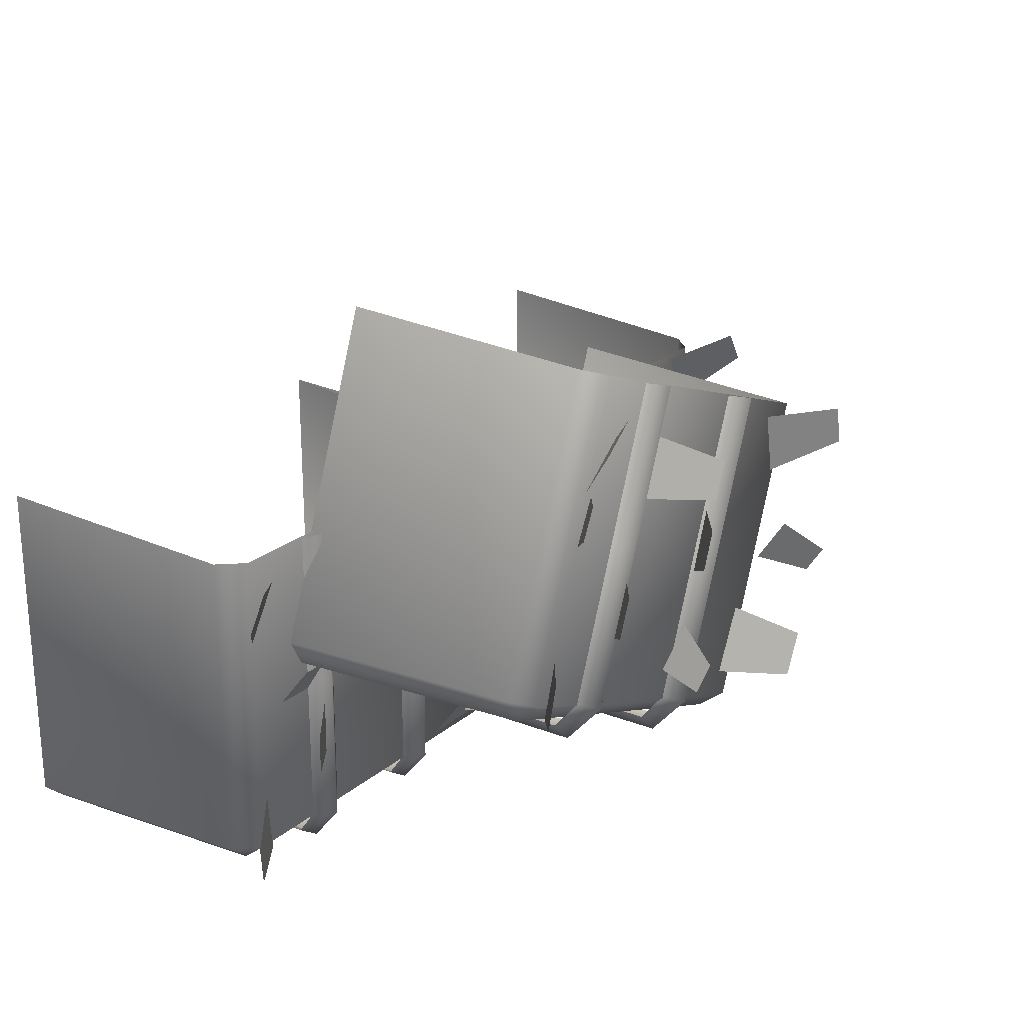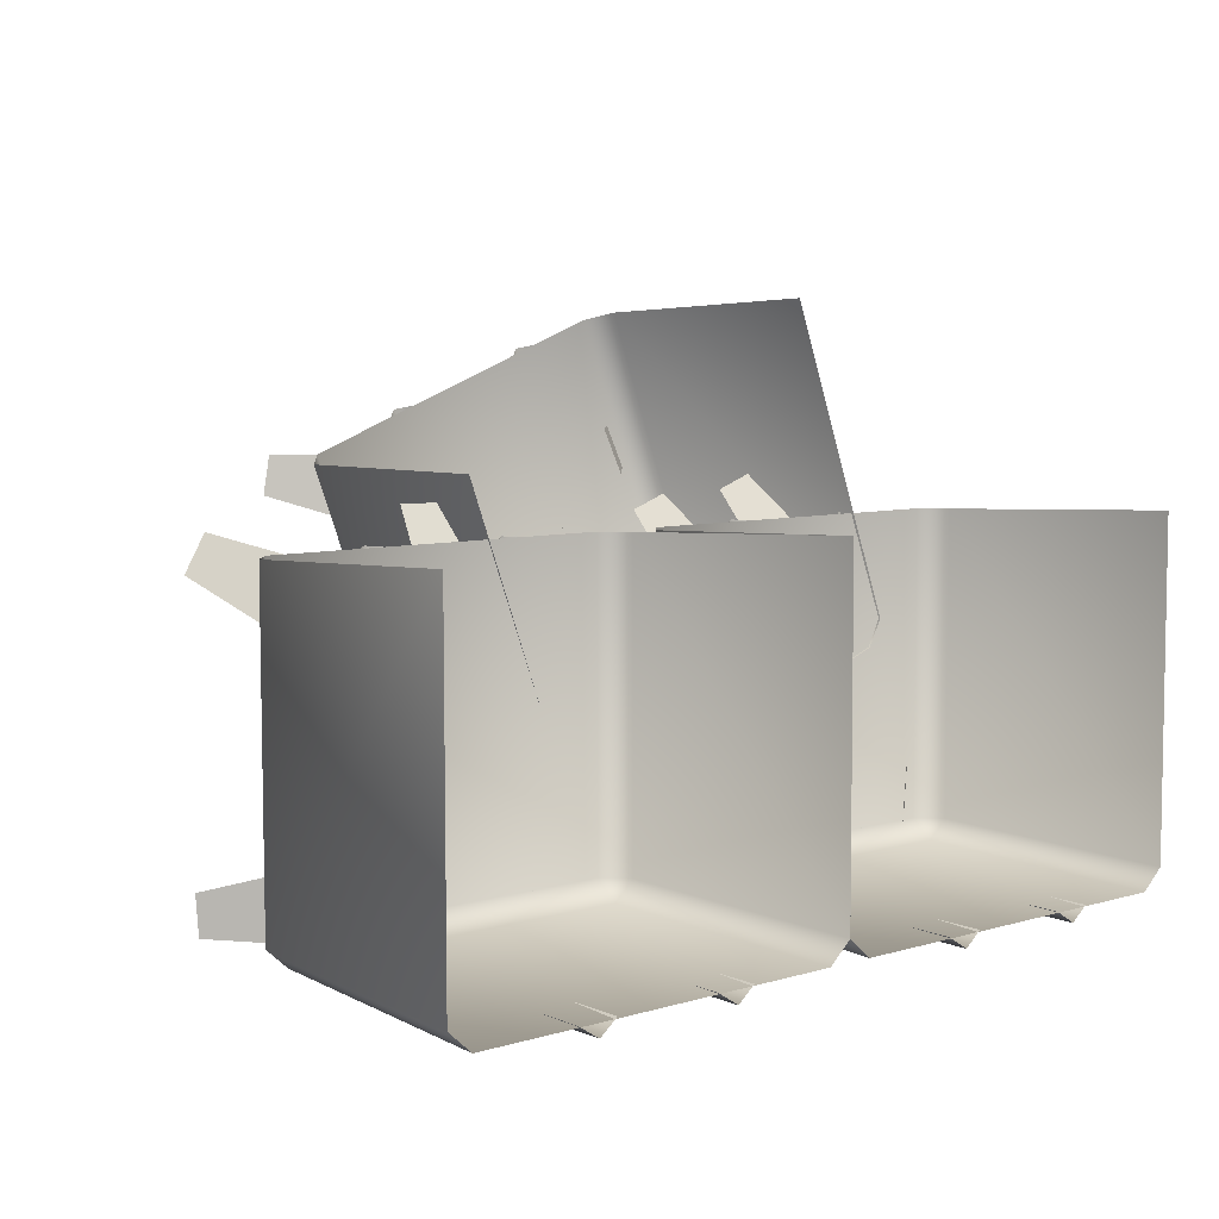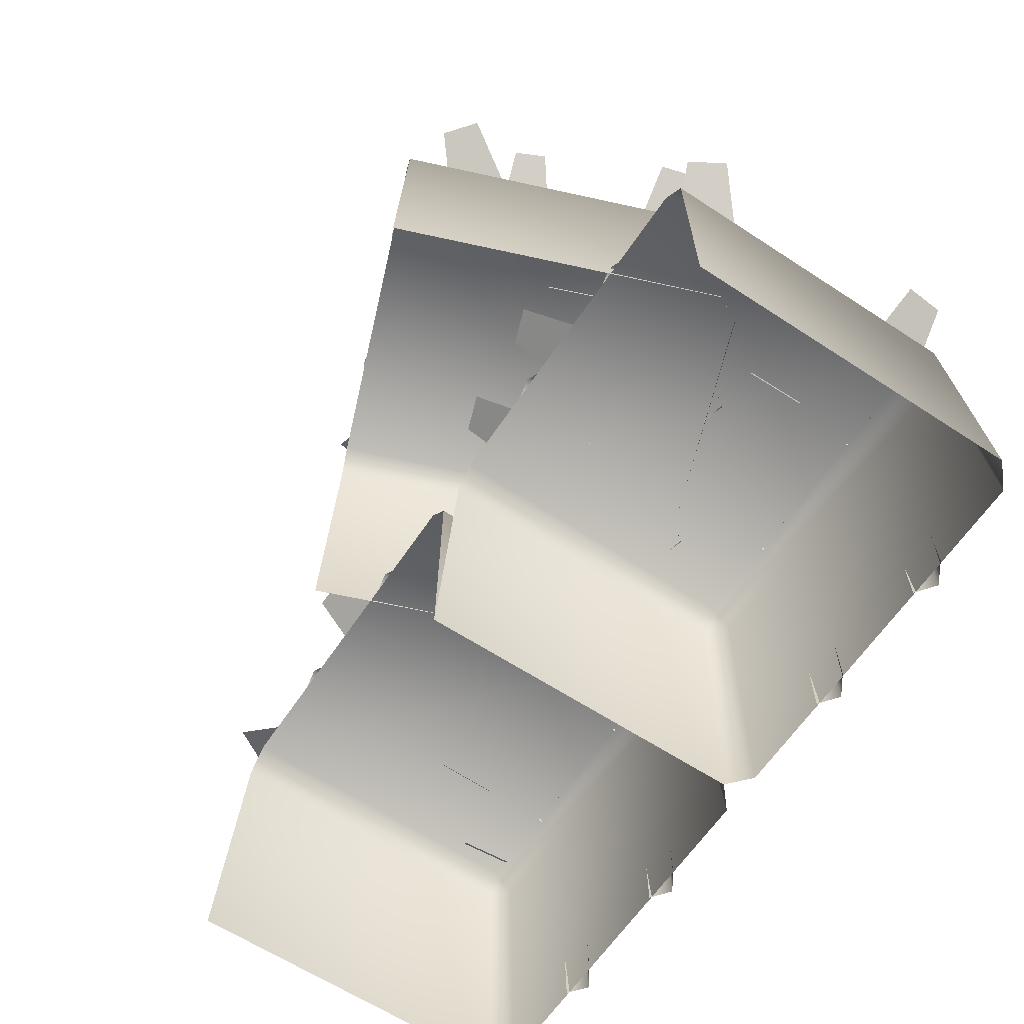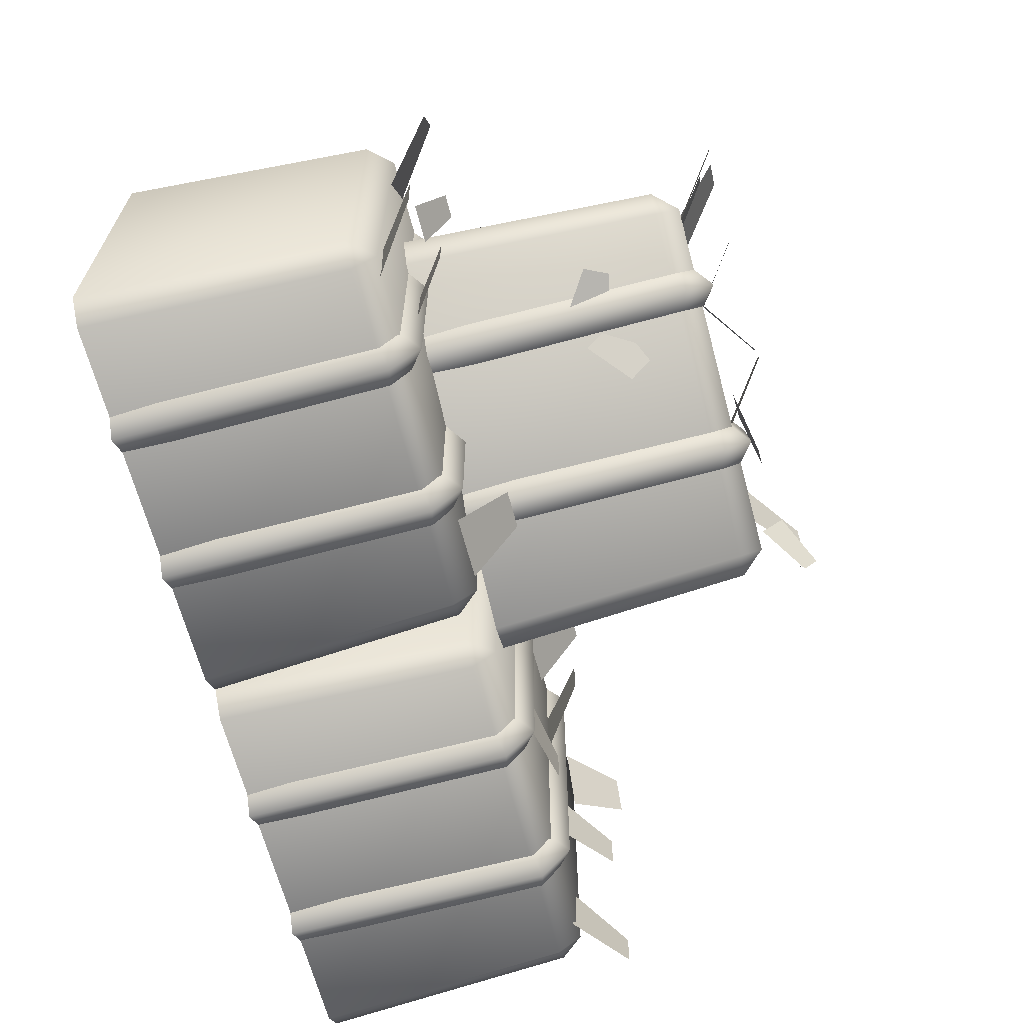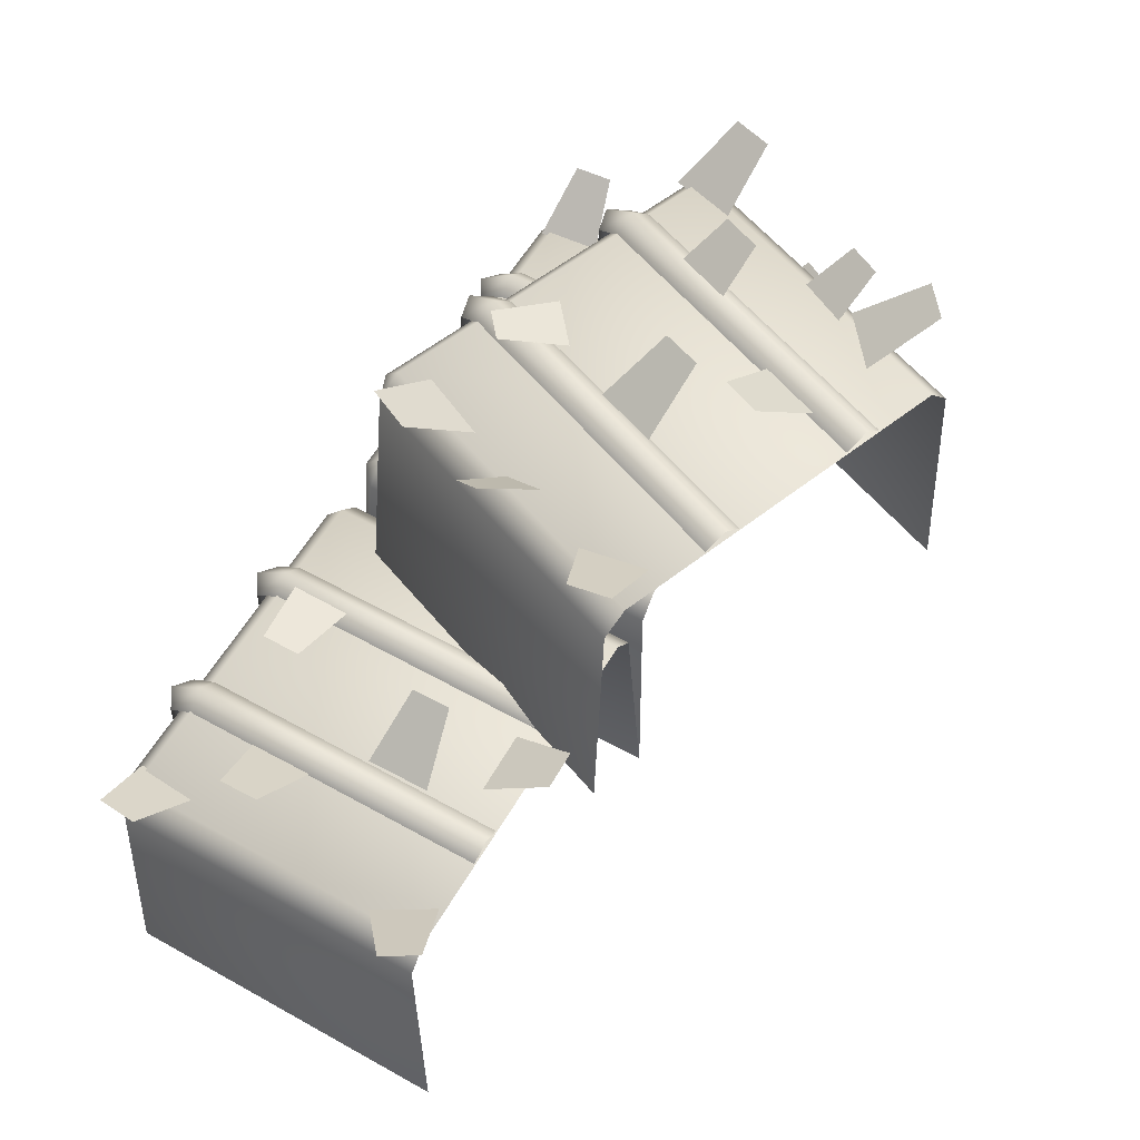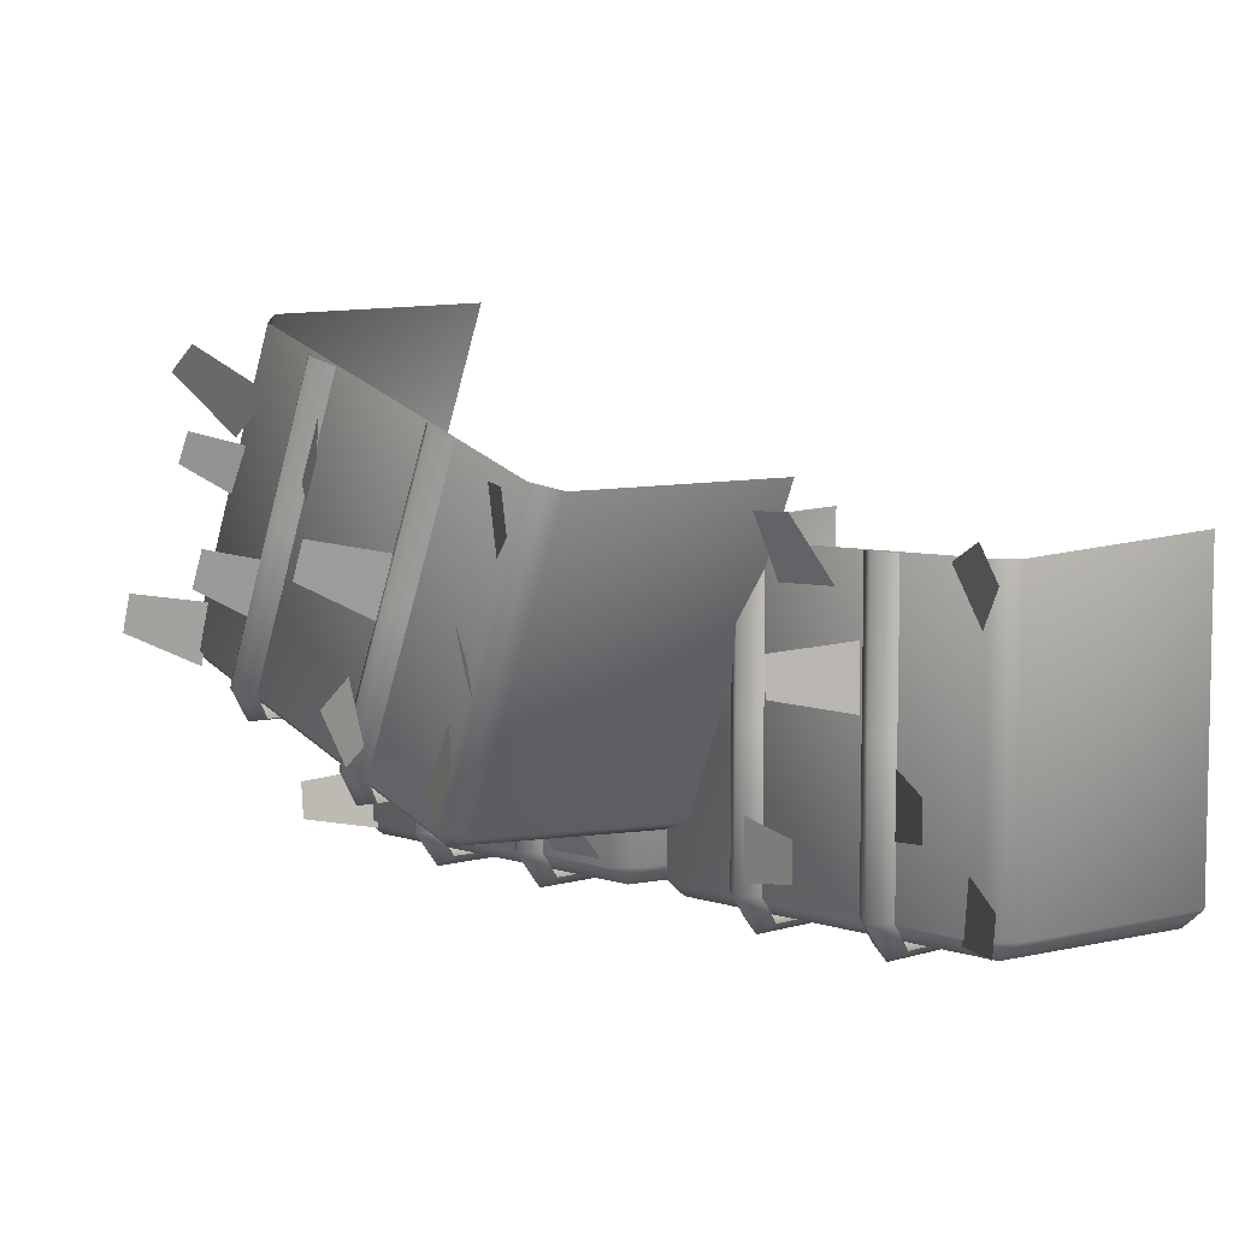
<metadata>
{"format":"obj","ext":"obj","renderer":"f3d","projection":"perspective","resolution":1024,"background":"white","views":[{"elev":23.5,"azim":126.3,"up":"+Z"},{"elev":6.3,"azim":-41.4,"up":"+Z"},{"elev":-62.4,"azim":56.2,"up":"+Y"},{"elev":-65.2,"azim":104.6,"up":"+Z"},{"elev":58.1,"azim":-60.1,"up":"+Y"},{"elev":6.1,"azim":-135.6,"up":"+Z"}]}
</metadata>
<code>
g obj_rice
v 0.3226 0.9223 -0.325
v 0.3666 0.9223 -0.2857
v 0.3225 0.9705 -0.2858
v -0.4398 0.9223 -0.2875
v -0.3957 0.9223 -0.3266
v -0.3957 0.9705 -0.2874
v -0.5412 0.9223 -0.3269
v -0.4972 0.9223 -0.2876
v -0.5413 0.9705 -0.2877
v -1.304 0.9223 -0.2893
v -1.259 0.9223 -0.3284
v -1.26 0.9705 -0.2892
v 0.1506 1.487 0.1006
v 0.1777 1.486 0.153
v 0.1367 1.535 0.1378
v -0.5753 1.491 -0.1352
v -0.5202 1.491 -0.1561
v -0.5341 1.539 -0.119
v -0.3971 0.9705 0.3521
v 0.3225 0.9705 -0.2858
v 0.3212 0.9705 0.3536
v -0.3957 0.9705 -0.2874
v -0.3957 0.9223 -0.3266
v 0.3226 0.9223 -0.325
v -0.4212 0.4028 -0.3522
v 0.3482 0.4028 -0.3506
v 0.3652 0.9223 0.3537
v 0.3666 0.9223 -0.2857
v 0.3953 0.4028 -0.3084
v 0.3939 0.4028 0.3765
v 0.3666 0.9223 -0.2857
v 0.3212 0.9705 0.3536
v 0.3225 0.9705 -0.2858
v -0.4699 0.4028 0.3747
v -0.4685 0.4028 -0.3103
v -0.4398 0.9223 -0.2875
v -0.4412 0.9223 0.352
v -0.3957 0.9705 -0.2874
v -0.3971 0.9705 0.3521
v -0.4398 0.9223 -0.2875
v 0.3666 0.9223 -0.2857
v 0.3226 0.9223 -0.325
v 0.3482 0.4028 -0.3506
v 0.3953 0.4028 -0.3084
v -0.3957 0.9223 -0.3266
v -0.4398 0.9223 -0.2875
v -0.4212 0.4028 -0.3522
v -0.4685 0.4028 -0.3103
v 0.1265 0.398 -0.3753
v 0.168 0.4028 -0.348
v 0.1651 0.9319 -0.3383
v 0.1264 0.9422 -0.3628
v 0.1262 1.002 -0.2878
v 0.165 0.9705 -0.2838
v 0.1253 1.002 0.03312
v 0.1641 0.9705 0.03318
v 0.1632 0.9705 0.3502
v 0.1244 1.002 0.3541
v 0.08561 0.9705 0.3501
v 0.08652 0.9705 0.03306
v 0.08742 0.9705 -0.2839
v 0.08753 0.9319 -0.3384
v 0.08484 0.4028 -0.3482
v -0.2659 1.067 -0.1436
v -0.3715 0.9727 -0.2733
v -0.2432 0.9727 -0.2747
v -0.3458 1.067 -0.1427
v -0.1733 0.398 -0.3753
v -0.1318 0.4028 -0.348
v -0.1347 0.9319 -0.3383
v -0.1734 0.9422 -0.3628
v -0.1736 1.002 -0.2878
v -0.1348 0.9705 -0.2838
v -0.1745 1.002 0.03312
v -0.1357 0.9705 0.03318
v -0.1366 0.9705 0.3502
v -0.1754 1.002 0.3541
v -0.2142 0.9705 0.3501
v -0.2133 0.9705 0.03306
v -0.2124 0.9705 -0.2839
v -0.2123 0.9319 -0.3384
v -0.2149 0.4028 -0.3482
v -1.261 0.9705 0.3502
v -0.5413 0.9705 -0.2877
v -0.5426 0.9705 0.3518
v -1.26 0.9705 -0.2892
v -1.259 0.9223 -0.3284
v -0.5412 0.9223 -0.3269
v -1.285 0.4028 -0.354
v -0.5156 0.4028 -0.3524
v -0.4986 0.9223 0.3519
v -0.4972 0.9223 -0.2876
v -0.4685 0.4028 -0.3103
v -0.4699 0.4028 0.3747
v -0.4972 0.9223 -0.2876
v -0.5426 0.9705 0.3518
v -0.5413 0.9705 -0.2877
v -1.334 0.4028 0.3729
v -1.332 0.4028 -0.3121
v -1.304 0.9223 -0.2893
v -1.305 0.9223 0.3501
v -1.26 0.9705 -0.2892
v -1.261 0.9705 0.3502
v -1.304 0.9223 -0.2893
v -0.4972 0.9223 -0.2876
v -0.5412 0.9223 -0.3269
v -0.5156 0.4028 -0.3524
v -0.4685 0.4028 -0.3103
v -1.259 0.9223 -0.3284
v -1.304 0.9223 -0.2893
v -1.285 0.4028 -0.354
v -1.332 0.4028 -0.3121
v -0.7373 0.398 -0.3772
v -0.6958 0.4028 -0.3499
v -0.6987 0.9319 -0.3402
v -0.7374 0.9422 -0.3646
v -0.7376 1.002 -0.2897
v -0.6988 0.9705 -0.2856
v -0.7385 1.002 0.03128
v -0.6997 0.9705 0.03134
v -0.7006 0.9705 0.3483
v -0.7394 1.002 0.3522
v -0.7782 0.9705 0.3482
v -0.7773 0.9705 0.03122
v -0.7764 0.9705 -0.2858
v -0.7763 0.9319 -0.3403
v -0.779 0.4028 -0.35
v -0.8339 1.067 0.4129
v -0.9395 0.9727 0.2832
v -0.8112 0.9727 0.2818
v -0.9138 1.067 0.4138
v -1.037 0.398 -0.3772
v -0.9956 0.4028 -0.3499
v -0.9984 0.9319 -0.3402
v -1.037 0.9422 -0.3646
v -1.037 1.002 -0.2897
v -0.9986 0.9705 -0.2856
v -1.038 1.002 0.03128
v -0.9995 0.9705 0.03134
v -1 0.9705 0.3483
v -1.039 1.002 0.3522
v -1.078 0.9705 0.3482
v -1.077 0.9705 0.03122
v -1.076 0.9705 -0.2858
v -1.076 0.9319 -0.3403
v -1.079 0.4028 -0.35
v -0.7281 0.9868 -0.1352
v -0.8864 1.017 -0.1608
v -0.8856 1.018 -0.2407
v -0.7268 0.9874 -0.2635
v -0.9939 0.9726 0.1937
v -0.8642 1.067 0.08807
v -0.8633 1.067 0.168
v -0.9954 0.9726 0.06534
v -1.071 0.9693 -0.01692
v -1.202 1.064 -0.03965
v -1.073 0.9693 -0.1452
v -1.203 1.064 -0.1196
v -1.254 0.9739 0.2295
v -1.188 0.9739 0.3399
v -1.313 1.068 0.3858
v -1.354 1.068 0.3171
v -1.224 0.9655 -0.178
v -1.35 1.058 -0.2115
v -1.344 1.058 -0.2899
v -1.214 0.9655 -0.3038
v 0.2864 1.08 0.1353
v 0.2384 1.08 0.1348
v 0.3018 1.024 0.05681
v 0.2247 1.024 0.05595
v 0.1073 0.9693 -0.01508
v 0.1087 0.9693 -0.1434
v 0.2384 1.064 -0.0378
v 0.2393 1.064 -0.1177
v 0.3241 0.9739 0.1809
v 0.3836 1.068 0.3372
v 0.2587 0.9739 0.2913
v 0.4244 1.068 0.2684
v 0.2941 0.9655 -0.1761
v 0.2845 0.9655 -0.302
v 0.4207 1.058 -0.2096
v 0.4147 1.058 -0.288
v -0.1437 1.065 0.4073
v -0.1216 0.9722 0.2751
v -0.001103 0.9714 0.3193
v -0.06869 1.065 0.4348
v -0.3674 1.066 0.3783
v -0.3452 0.9732 0.2461
v -0.2248 0.9724 0.2904
v -0.2924 1.066 0.4059
v -0.09188 1.529 0.7349
v -0.7627 1.534 0.4782
v -0.5341 1.539 -0.119
v 0.1367 1.535 0.1378
v -0.5202 1.491 -0.1561
v 0.1506 1.487 0.1006
v -0.5364 0.9724 -0.1948
v 0.1822 0.9674 0.08026
v -0.05088 1.48 0.7502
v 0.1777 1.486 0.153
v 0.2112 0.9667 0.1364
v -0.03367 0.9605 0.776
v 0.1777 1.486 0.153
v -0.09188 1.529 0.7349
v 0.1367 1.535 0.1378
v -0.8404 0.9661 0.4673
v -0.5955 0.9724 -0.1724
v -0.5753 1.491 -0.1352
v -0.8039 1.486 0.4619
v -0.5341 1.539 -0.119
v -0.7627 1.534 0.4782
v -0.5753 1.491 -0.1352
v 0.1777 1.486 0.153
v 0.1506 1.487 0.1006
v 0.2112 0.9667 0.1364
v 0.1822 0.9674 0.08026
v -0.5202 1.491 -0.1561
v -0.5753 1.491 -0.1352
v -0.5364 0.9724 -0.1948
v -0.5955 0.9724 -0.1724
v 0.01264 0.9643 -0.01085
v 0.04174 0.9686 0.02945
v 0.03713 1.498 0.04327
v 0.009652 1.508 0.006742
v -0.01698 1.567 0.0774
v 0.01776 1.536 0.0946
v -0.1319 1.565 0.377
v -0.09578 1.533 0.3905
v -0.2093 1.53 0.6865
v -0.2469 1.562 0.6767
v -0.2818 1.53 0.6588
v -0.1683 1.533 0.3628
v -0.05474 1.536 0.0669
v -0.03537 1.498 0.01557
v -0.03592 0.9691 -0.000226
v -0.2965 0.9662 -0.1283
v -0.2674 0.9705 -0.08802
v -0.272 1.5 -0.07419
v -0.2995 1.51 -0.1107
v -0.3261 1.569 -0.04007
v -0.2914 1.538 -0.02287
v -0.4411 1.567 0.2596
v -0.4049 1.535 0.2731
v -0.5185 1.532 0.569
v -0.556 1.564 0.5592
v -0.591 1.532 0.5413
v -0.4774 1.535 0.2454
v -0.3639 1.538 -0.05057
v -0.3445 1.5 -0.1019
v -0.3451 0.9711 -0.1177
v -0.4402 1.536 0.3435
v -0.3959 1.537 0.2231
v -0.2812 1.631 0.2919
v -0.3087 1.63 0.367
v -0.7271 1.622 0.1265
v -0.637 1.551 0.1711
v -0.741 1.652 0.1769
v -0.6592 1.599 0.252
v -0.2582 1.556 0.05925
v -0.4064 1.581 0.01371
v -0.3561 1.58 -0.02809
v -0.3388 1.557 0.1264
v -0.6737 1.538 0.4759
v -0.8065 1.632 0.4754
v -0.8201 1.633 0.3967
v -0.6956 1.539 0.3495
v -0.559 1.522 0.08168
v -0.6845 1.633 -0.007448
v -0.645 1.634 -0.09167
v -0.4954 1.523 -0.05355
v -0.2348 1.533 0.5747
v -0.3475 1.629 0.5053
v -0.3182 1.629 0.431
v -0.1878 1.534 0.4553
v -0.0465 1.516 0.5089
v 0.001422 1.517 0.4126
v 0.09075 1.595 0.4805
v 0.0609 1.594 0.5405
v -0.1488 1.533 0.3067
v -0.1018 1.534 0.1873
v 0.01138 1.627 0.2587
v -0.01787 1.626 0.3331
v 0.06157 1.627 0.6473
v -0.0009578 1.627 0.6971
v -0.1017 1.534 0.6088
v -0.001281 1.534 0.5289
v 0.0831 1.529 0.2226
v 0.1189 1.53 0.1015
v 0.2358 1.622 0.1618
v 0.2135 1.621 0.2372
v -0.02505 1.36 0.03636
v -0.1121 1.407 -0.01288
v -0.1324 1.363 -0.03737
v -0.0577 1.289 -0.002962
v 0.005294 1.259 0.01396
v 0.09275 1.32 0.04491
v 0.06873 1.368 0.04678
v -0.03327 1.337 0.01696
g obj_rice_0
f 3 2 1
f 6 5 4
f 9 8 7
f 12 11 10
f 15 14 13
f 18 17 16
f 21 20 19
f 20 22 19
f 23 22 20
f 20 24 23
f 25 23 24
f 24 26 25
f 29 28 27
f 27 30 29
f 32 27 31
f 31 33 32
f 36 35 34
f 34 37 36
f 37 39 38
f 38 40 37
f 43 42 41
f 41 44 43
f 47 46 45
f 48 46 47
f 51 50 49
f 49 52 51
f 51 52 53
f 54 51 53
f 54 53 55
f 54 55 56
f 56 55 57
f 58 57 55
f 59 58 55
f 55 60 59
f 61 60 55
f 55 53 61
f 62 61 53
f 53 52 62
f 49 62 52
f 49 63 62
f 66 65 64
f 65 67 64
f 70 69 68
f 68 71 70
f 70 71 72
f 73 70 72
f 73 72 74
f 73 74 75
f 75 74 76
f 77 76 74
f 78 77 74
f 74 79 78
f 80 79 74
f 74 72 80
f 81 80 72
f 72 71 81
f 68 81 71
f 68 82 81
f 85 84 83
f 84 86 83
f 87 86 84
f 84 88 87
f 89 87 88
f 88 90 89
f 93 92 91
f 91 94 93
f 96 91 95
f 95 97 96
f 100 99 98
f 98 101 100
f 101 103 102
f 102 104 101
f 107 106 105
f 105 108 107
f 111 110 109
f 112 110 111
f 115 114 113
f 113 116 115
f 115 116 117
f 118 115 117
f 118 117 119
f 118 119 120
f 120 119 121
f 122 121 119
f 123 122 119
f 119 124 123
f 125 124 119
f 119 117 125
f 126 125 117
f 117 116 126
f 113 126 116
f 113 127 126
f 130 129 128
f 129 131 128
f 134 133 132
f 132 135 134
f 134 135 136
f 137 134 136
f 137 136 138
f 137 138 139
f 139 138 140
f 141 140 138
f 142 141 138
f 138 143 142
f 144 143 138
f 138 136 144
f 145 144 136
f 136 135 145
f 132 145 135
f 132 146 145
f 149 148 147
f 147 150 149
f 153 152 151
f 152 154 151
f 157 156 155
f 157 158 156
f 161 160 159
f 159 162 161
f 165 164 163
f 163 166 165
f 169 168 167
f 169 170 168
f 173 172 171
f 174 172 173
f 177 176 175
f 176 178 175
f 181 180 179
f 182 180 181
f 185 184 183
f 183 186 185
f 189 188 187
f 187 190 189
f 193 192 191
f 191 194 193
f 195 193 194
f 194 196 195
f 197 195 196
f 196 198 197
f 201 200 199
f 199 202 201
f 204 199 203
f 203 205 204
f 208 207 206
f 206 209 208
f 209 211 210
f 210 212 209
f 215 214 213
f 216 214 215
f 219 218 217
f 220 218 219
f 223 222 221
f 221 224 223
f 225 223 224
f 225 226 223
f 226 225 227
f 226 227 228
f 229 228 227
f 230 229 227
f 231 230 227
f 227 232 231
f 233 232 227
f 227 225 233
f 234 233 225
f 225 224 234
f 221 234 224
f 221 235 234
f 238 237 236
f 236 239 238
f 240 238 239
f 240 241 238
f 241 240 242
f 241 242 243
f 244 243 242
f 245 244 242
f 246 245 242
f 242 247 246
f 248 247 242
f 242 240 248
f 249 248 240
f 240 239 249
f 236 249 239
f 236 250 249
f 253 252 251
f 251 254 253
f 257 256 255
f 258 256 257
f 261 260 259
f 262 259 260
f 265 264 263
f 263 266 265
f 269 268 267
f 267 270 269
f 273 272 271
f 271 274 273
f 277 276 275
f 275 278 277
f 281 280 279
f 279 282 281
f 285 284 283
f 283 286 285
f 289 288 287
f 287 290 289
f 293 292 291
f 291 294 293
f 297 296 295
f 295 298 297

</code>
